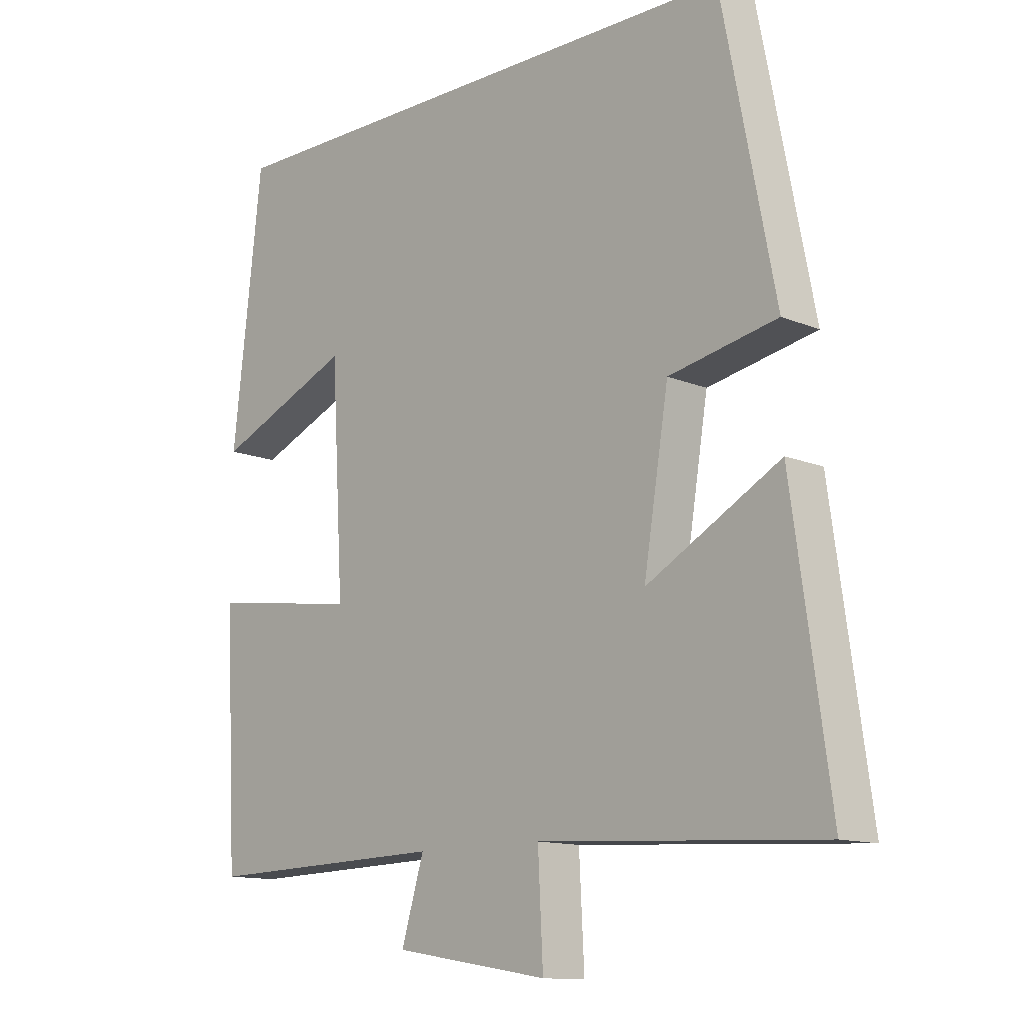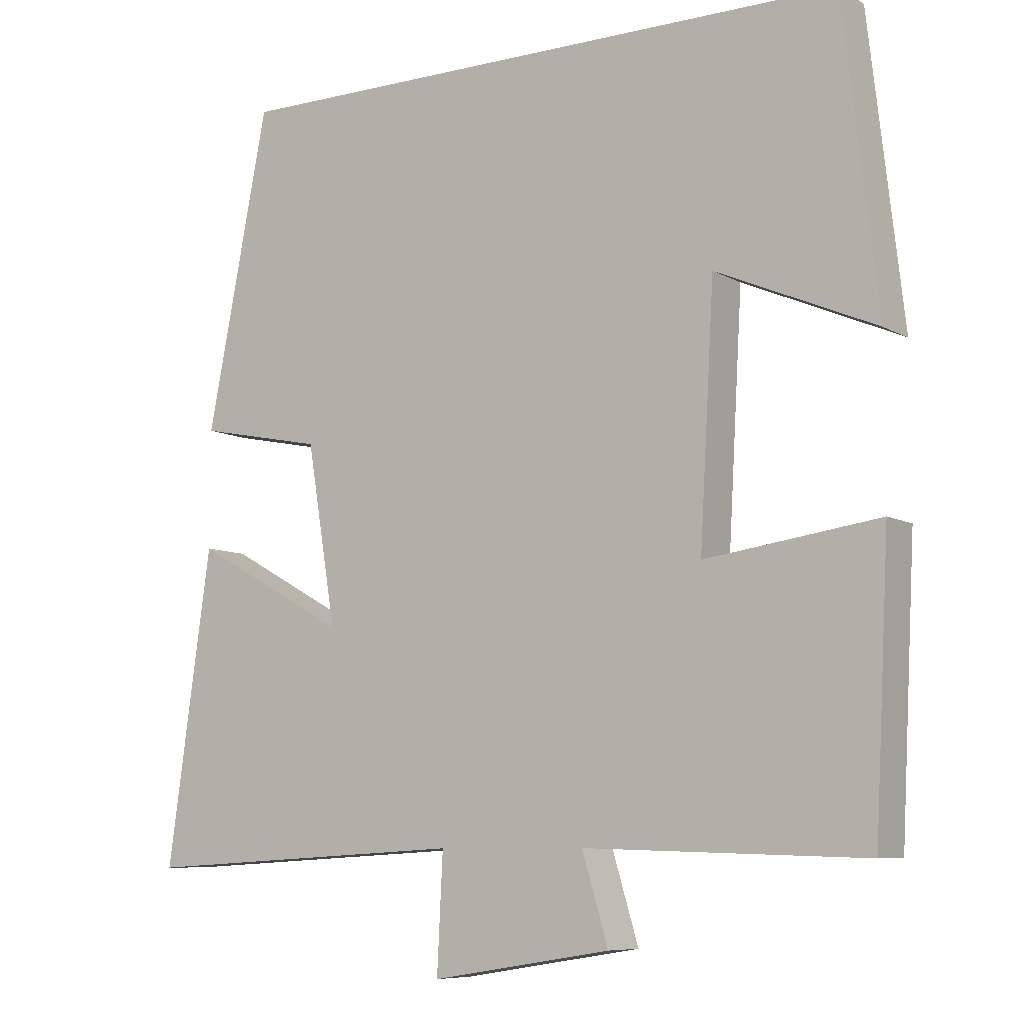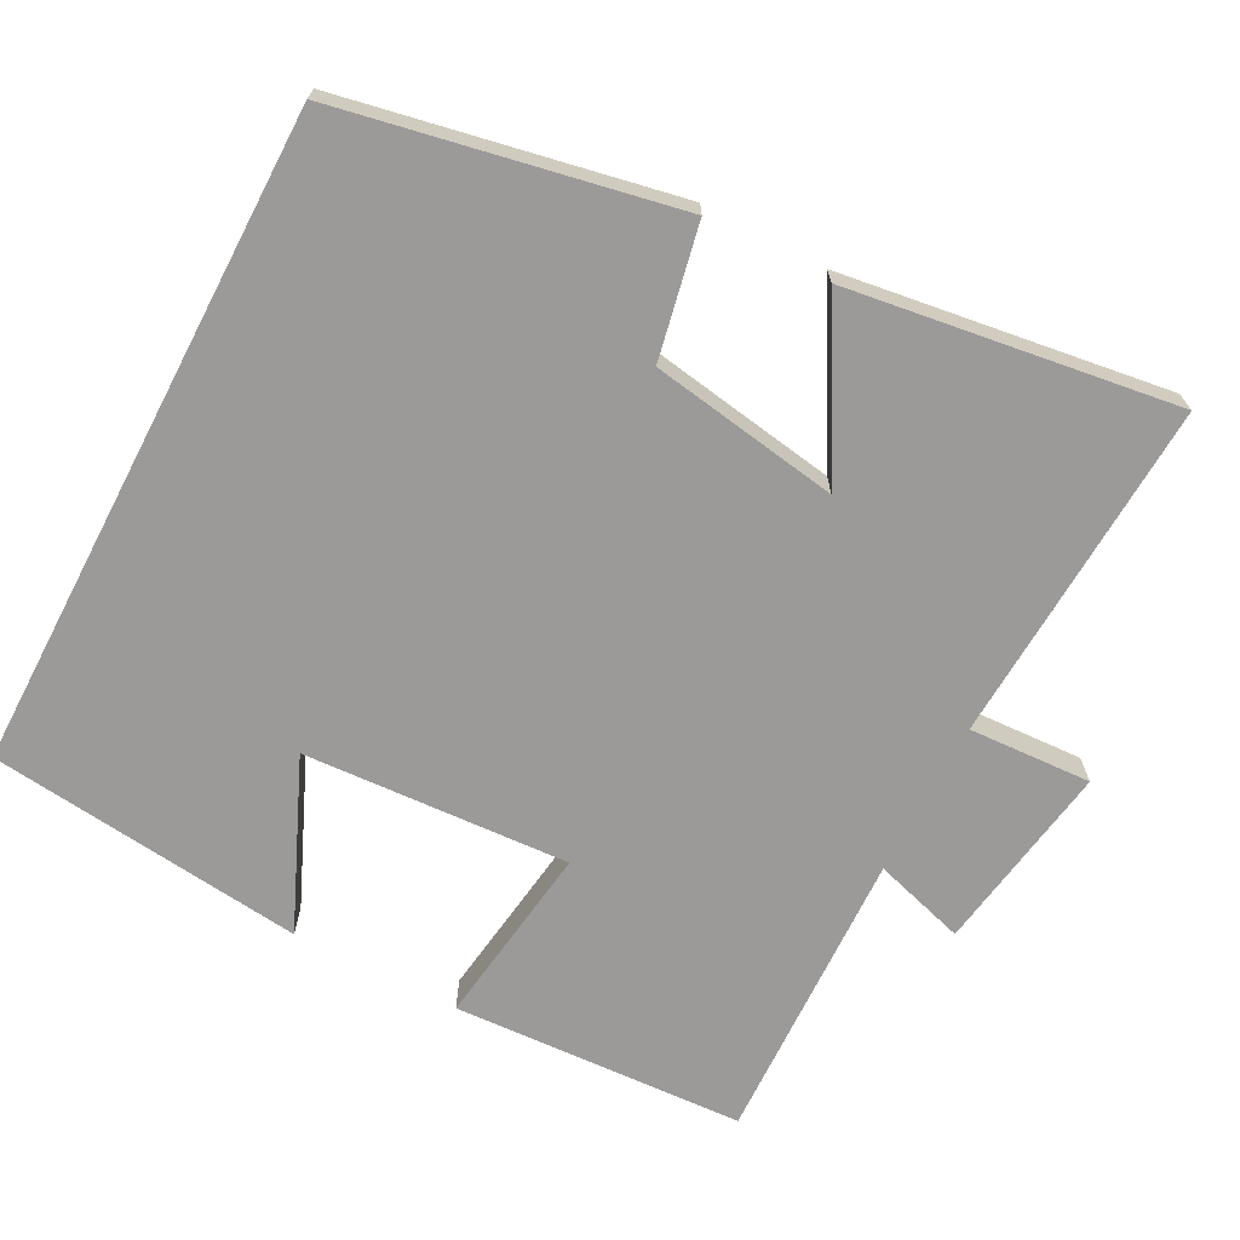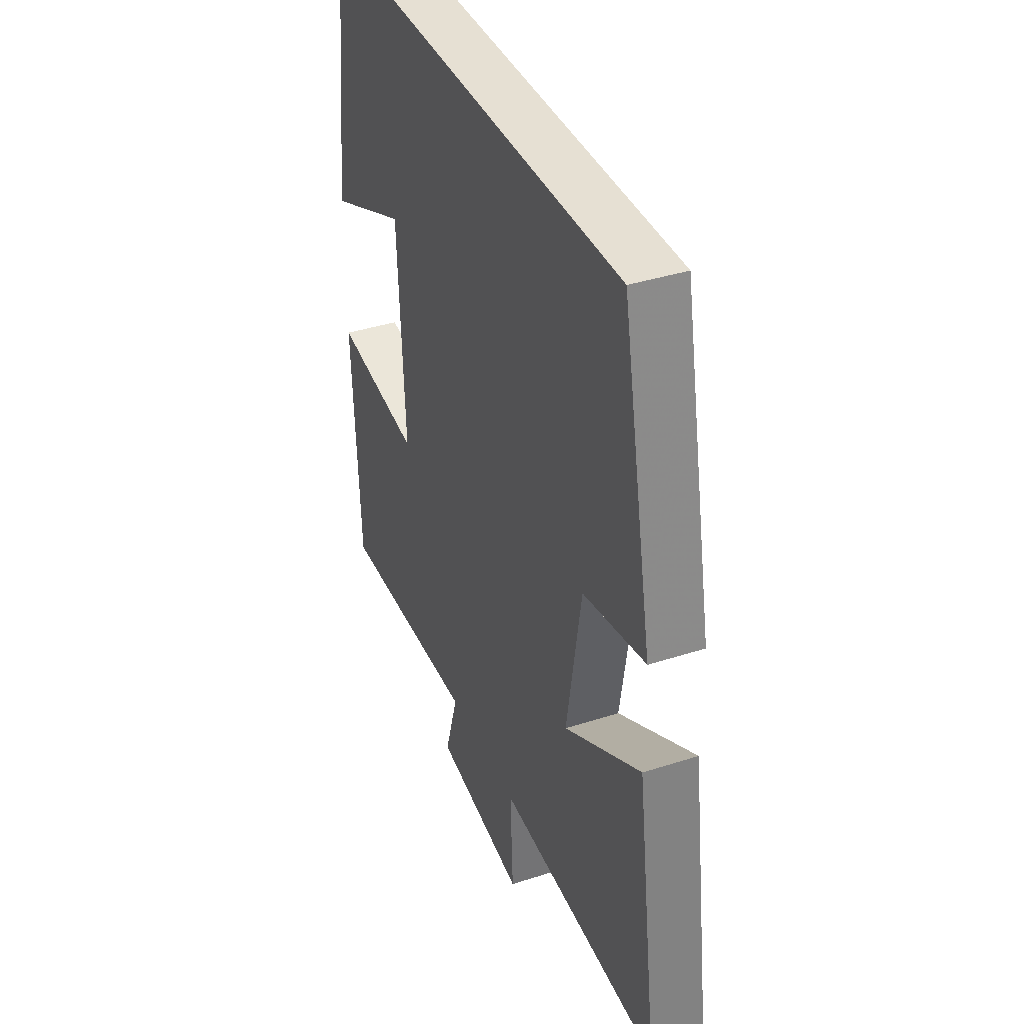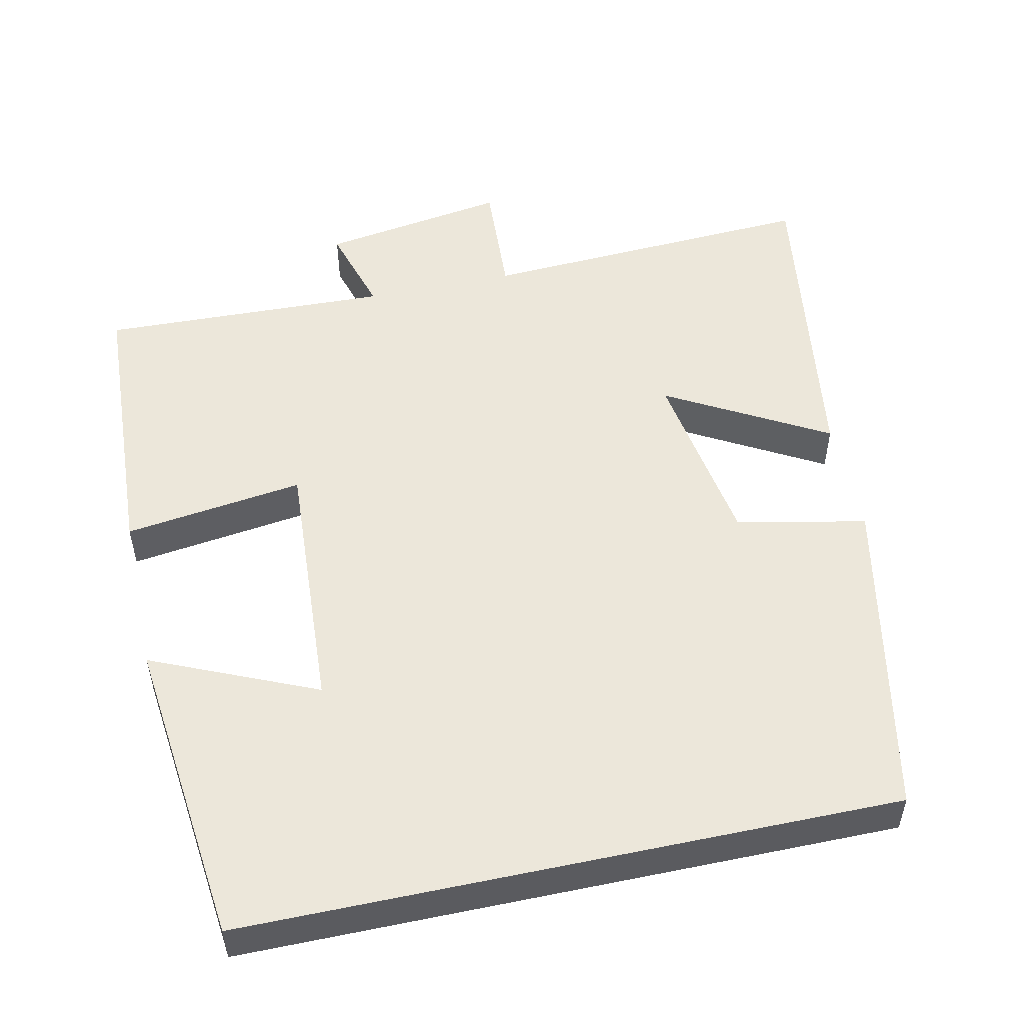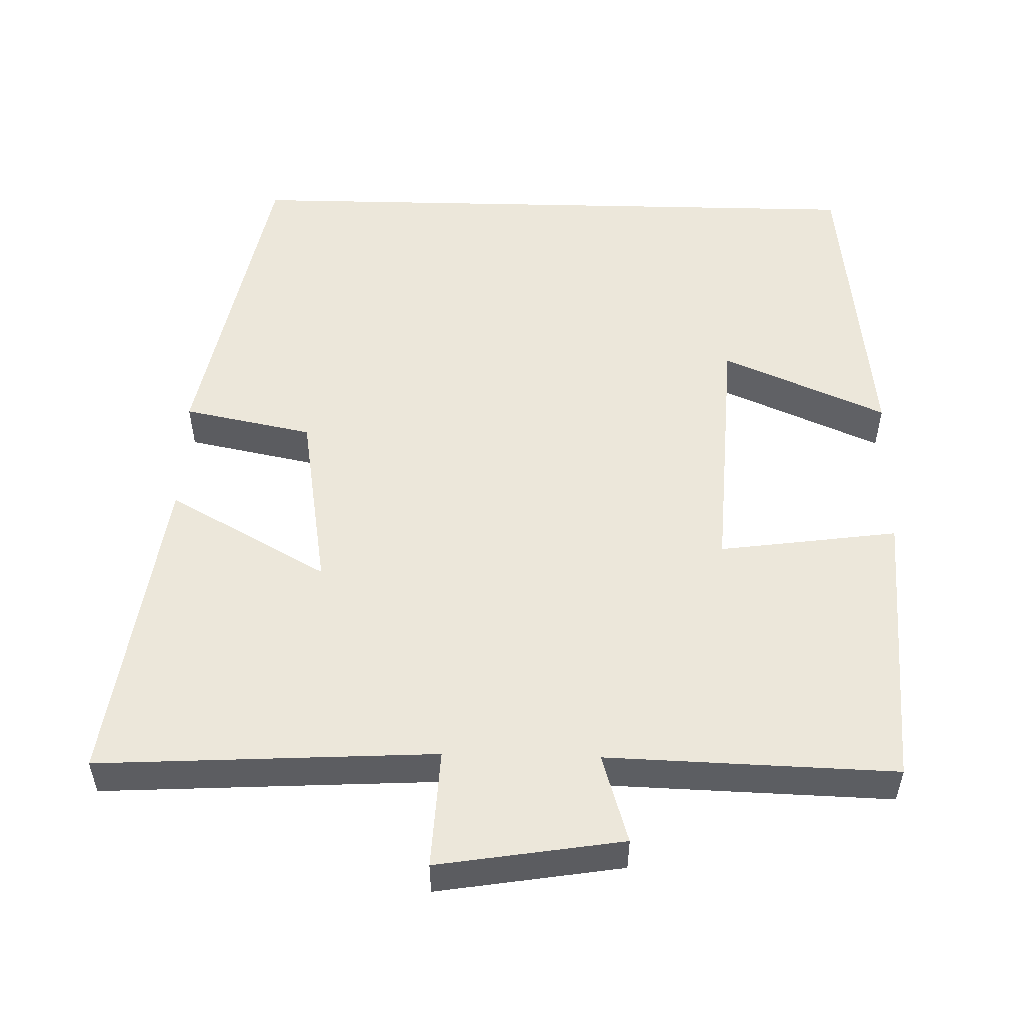
<metadata>
{"format":"obj","ext":"obj","renderer":"f3d","projection":"perspective","resolution":1024,"background":"white","views":[{"elev":-12.6,"azim":45.7,"up":"+Z"},{"elev":-8.1,"azim":-146.3,"up":"+Z"},{"elev":-69.4,"azim":62.4,"up":"+Y"},{"elev":38.4,"azim":67.7,"up":"+Z"},{"elev":52.3,"azim":-12.1,"up":"+Y"},{"elev":52.5,"azim":-178.6,"up":"+Y"}]}
</metadata>
<code>
v 0.56 0.07 -0.525
v 0.11 0.07 -0.5
v 0.118 0.07 -0.66
v -0.13 0.07 -0.62
v -0.094 0.07 -0.5
v -0.48 0.07 -0.512
v -0.5 0.07 -0.131
v -0.261 0.07 -0.164
v -0.281 0.07 0.182
v -0.5 0.07 0.087
v -0.453 0.07 0.5
v 0.415 0.07 0.5
v 0.5 0.07 0.065
v 0.327 0.07 0.03
v 0.287 0.07 -0.216
v 0.5 0.07 -0.097
v 0.56 0 -0.525
v 0.11 0 -0.5
v 0.118 0 -0.66
v -0.13 0 -0.62
v -0.094 0 -0.5
v -0.48 0 -0.512
v -0.5 0 -0.131
v -0.261 0 -0.164
v -0.281 0 0.182
v -0.5 0 0.087
v -0.453 0 0.5
v 0.415 0 0.5
v 0.5 0 0.065
v 0.327 0 0.03
v 0.287 0 -0.216
v 0.5 0 -0.097
f 15 16 1 2
f 14 15 2
f 11 12 13 14
f 11 14 2
f 9 10 11
f 9 11 2
f 8 9 2 3
f 5 6 7 8
f 5 8 3
f 3 4 5
f 18 17 32 31
f 18 31 30
f 30 29 28 27
f 18 30 27
f 27 26 25
f 18 27 25
f 19 18 25 24
f 24 23 22 21
f 19 24 21
f 21 20 19
f 1 17 18 2
f 2 18 19 3
f 3 19 20 4
f 4 20 21 5
f 5 21 22 6
f 6 22 23 7
f 7 23 24 8
f 8 24 25 9
f 9 25 26 10
f 10 26 27 11
f 11 27 28 12
f 12 28 29 13
f 13 29 30 14
f 14 30 31 15
f 15 31 32 16
f 16 32 17 1

</code>
